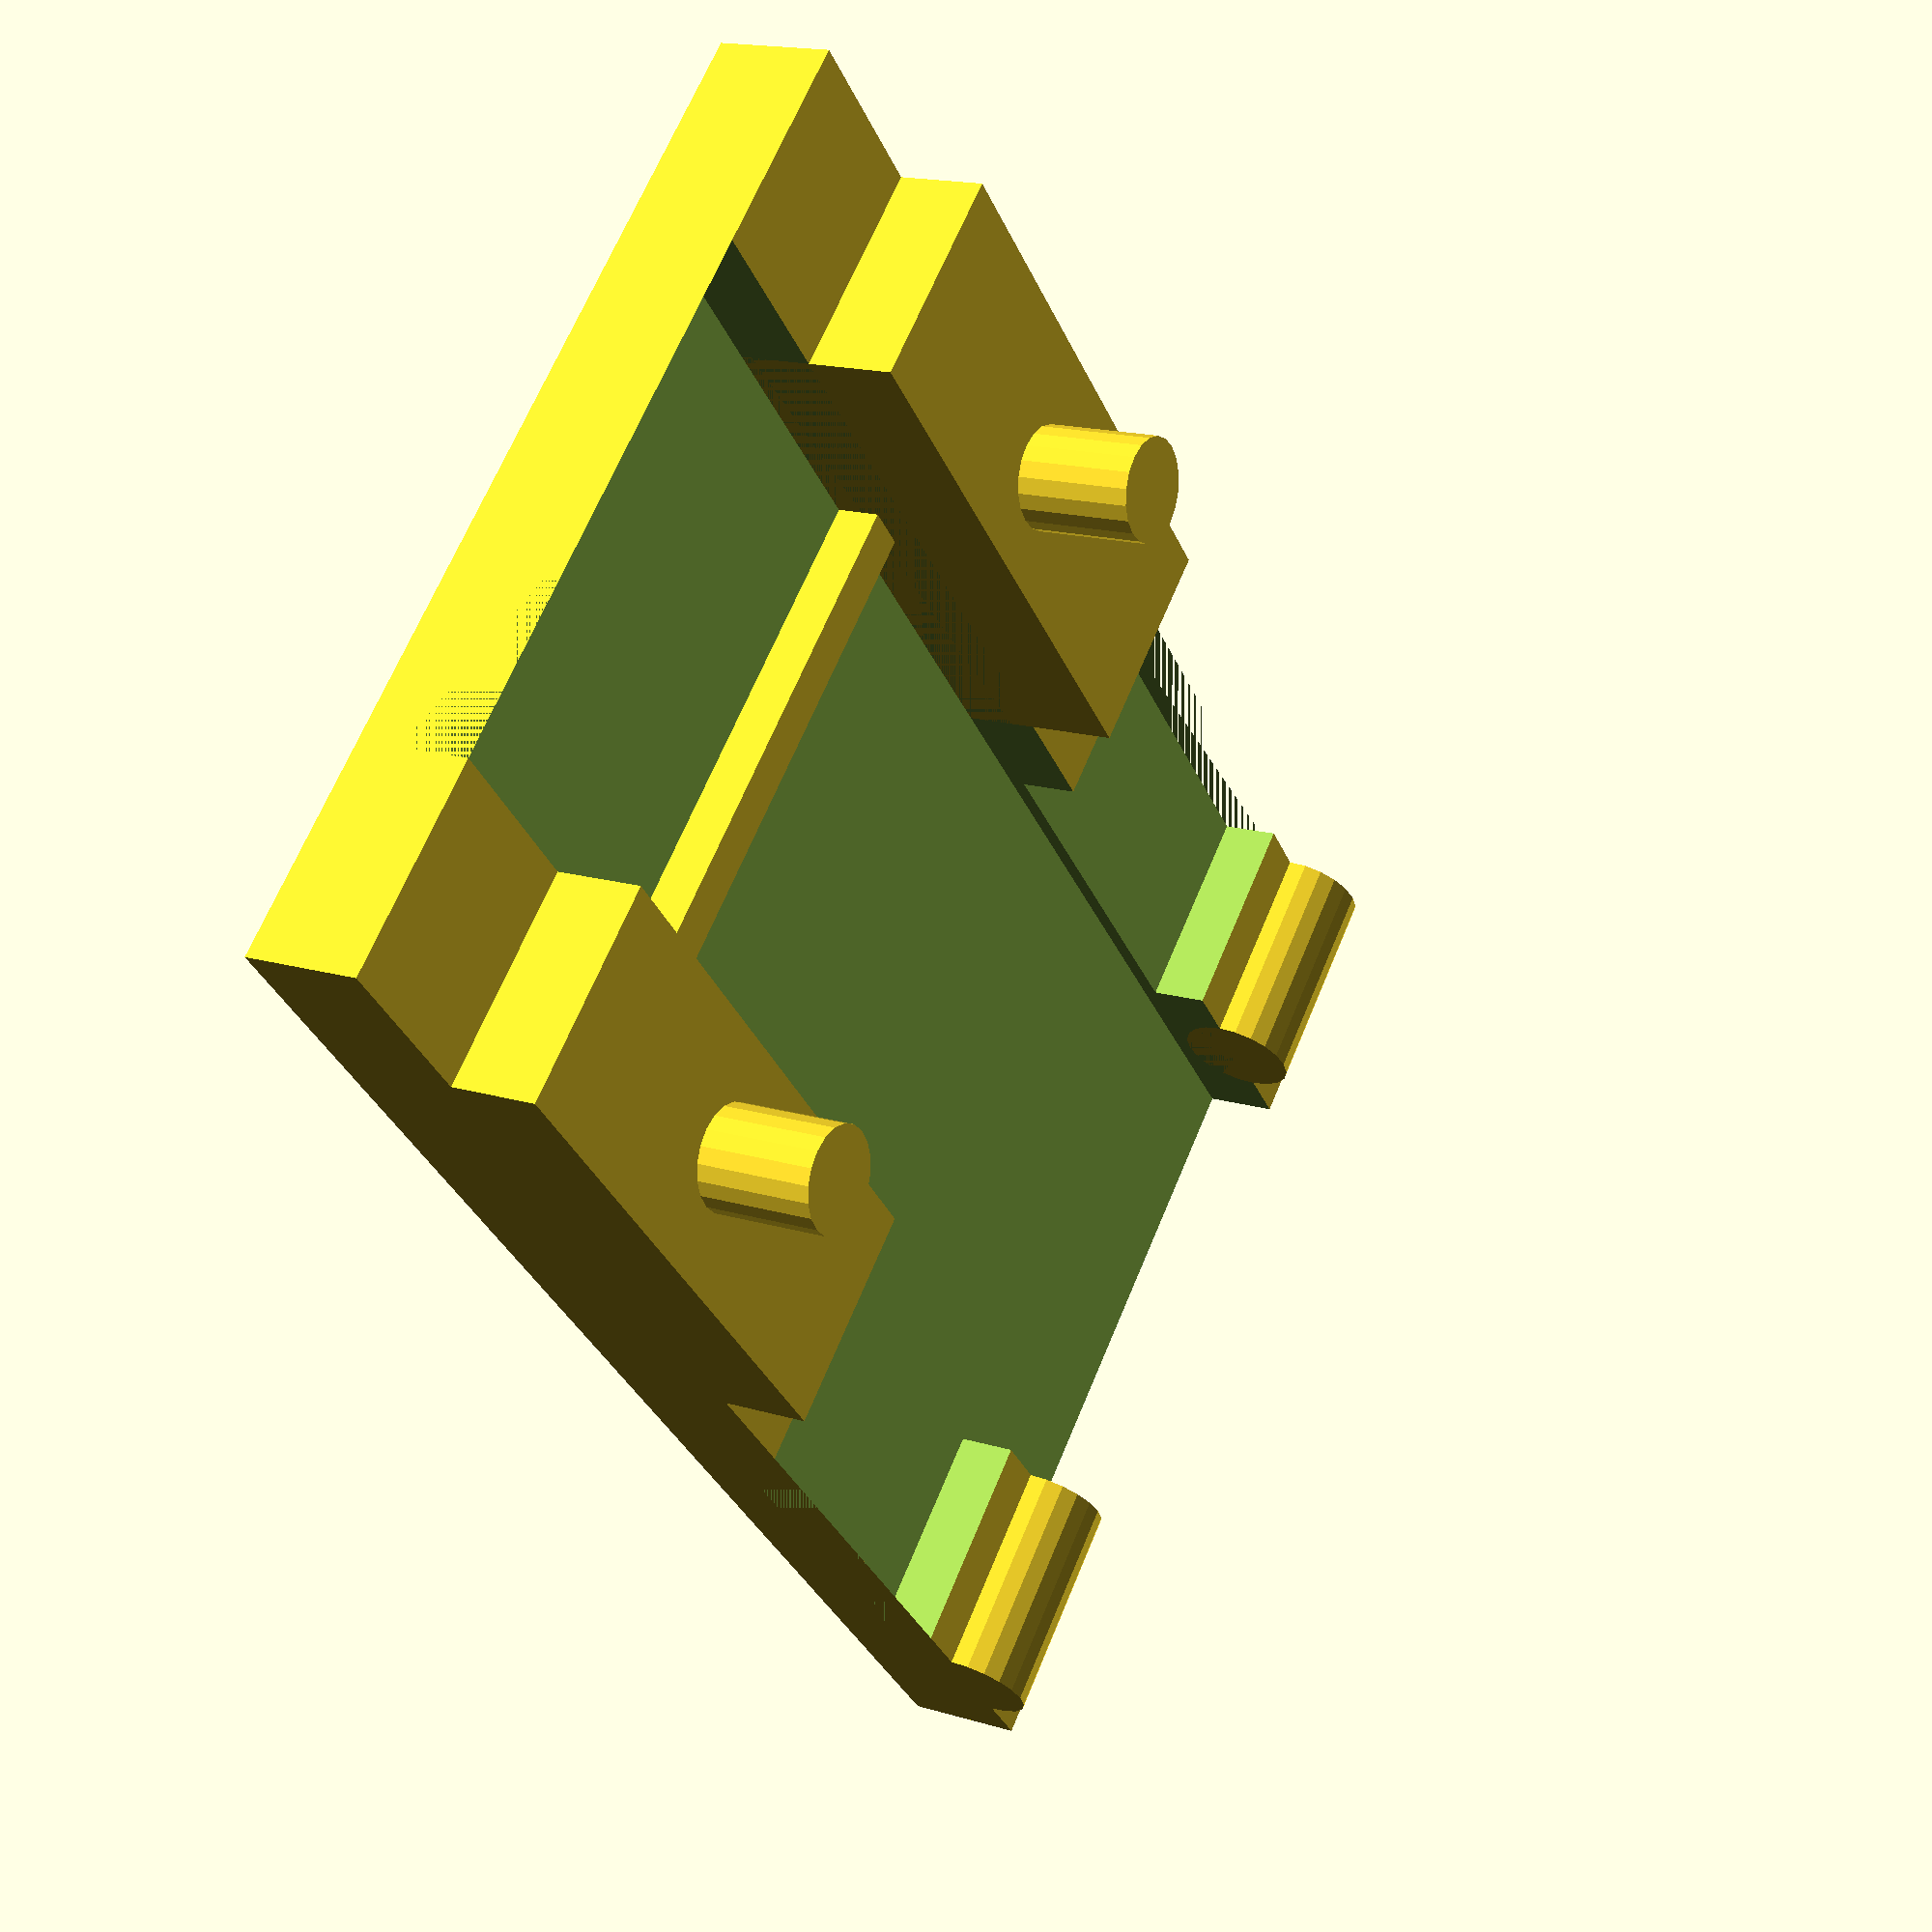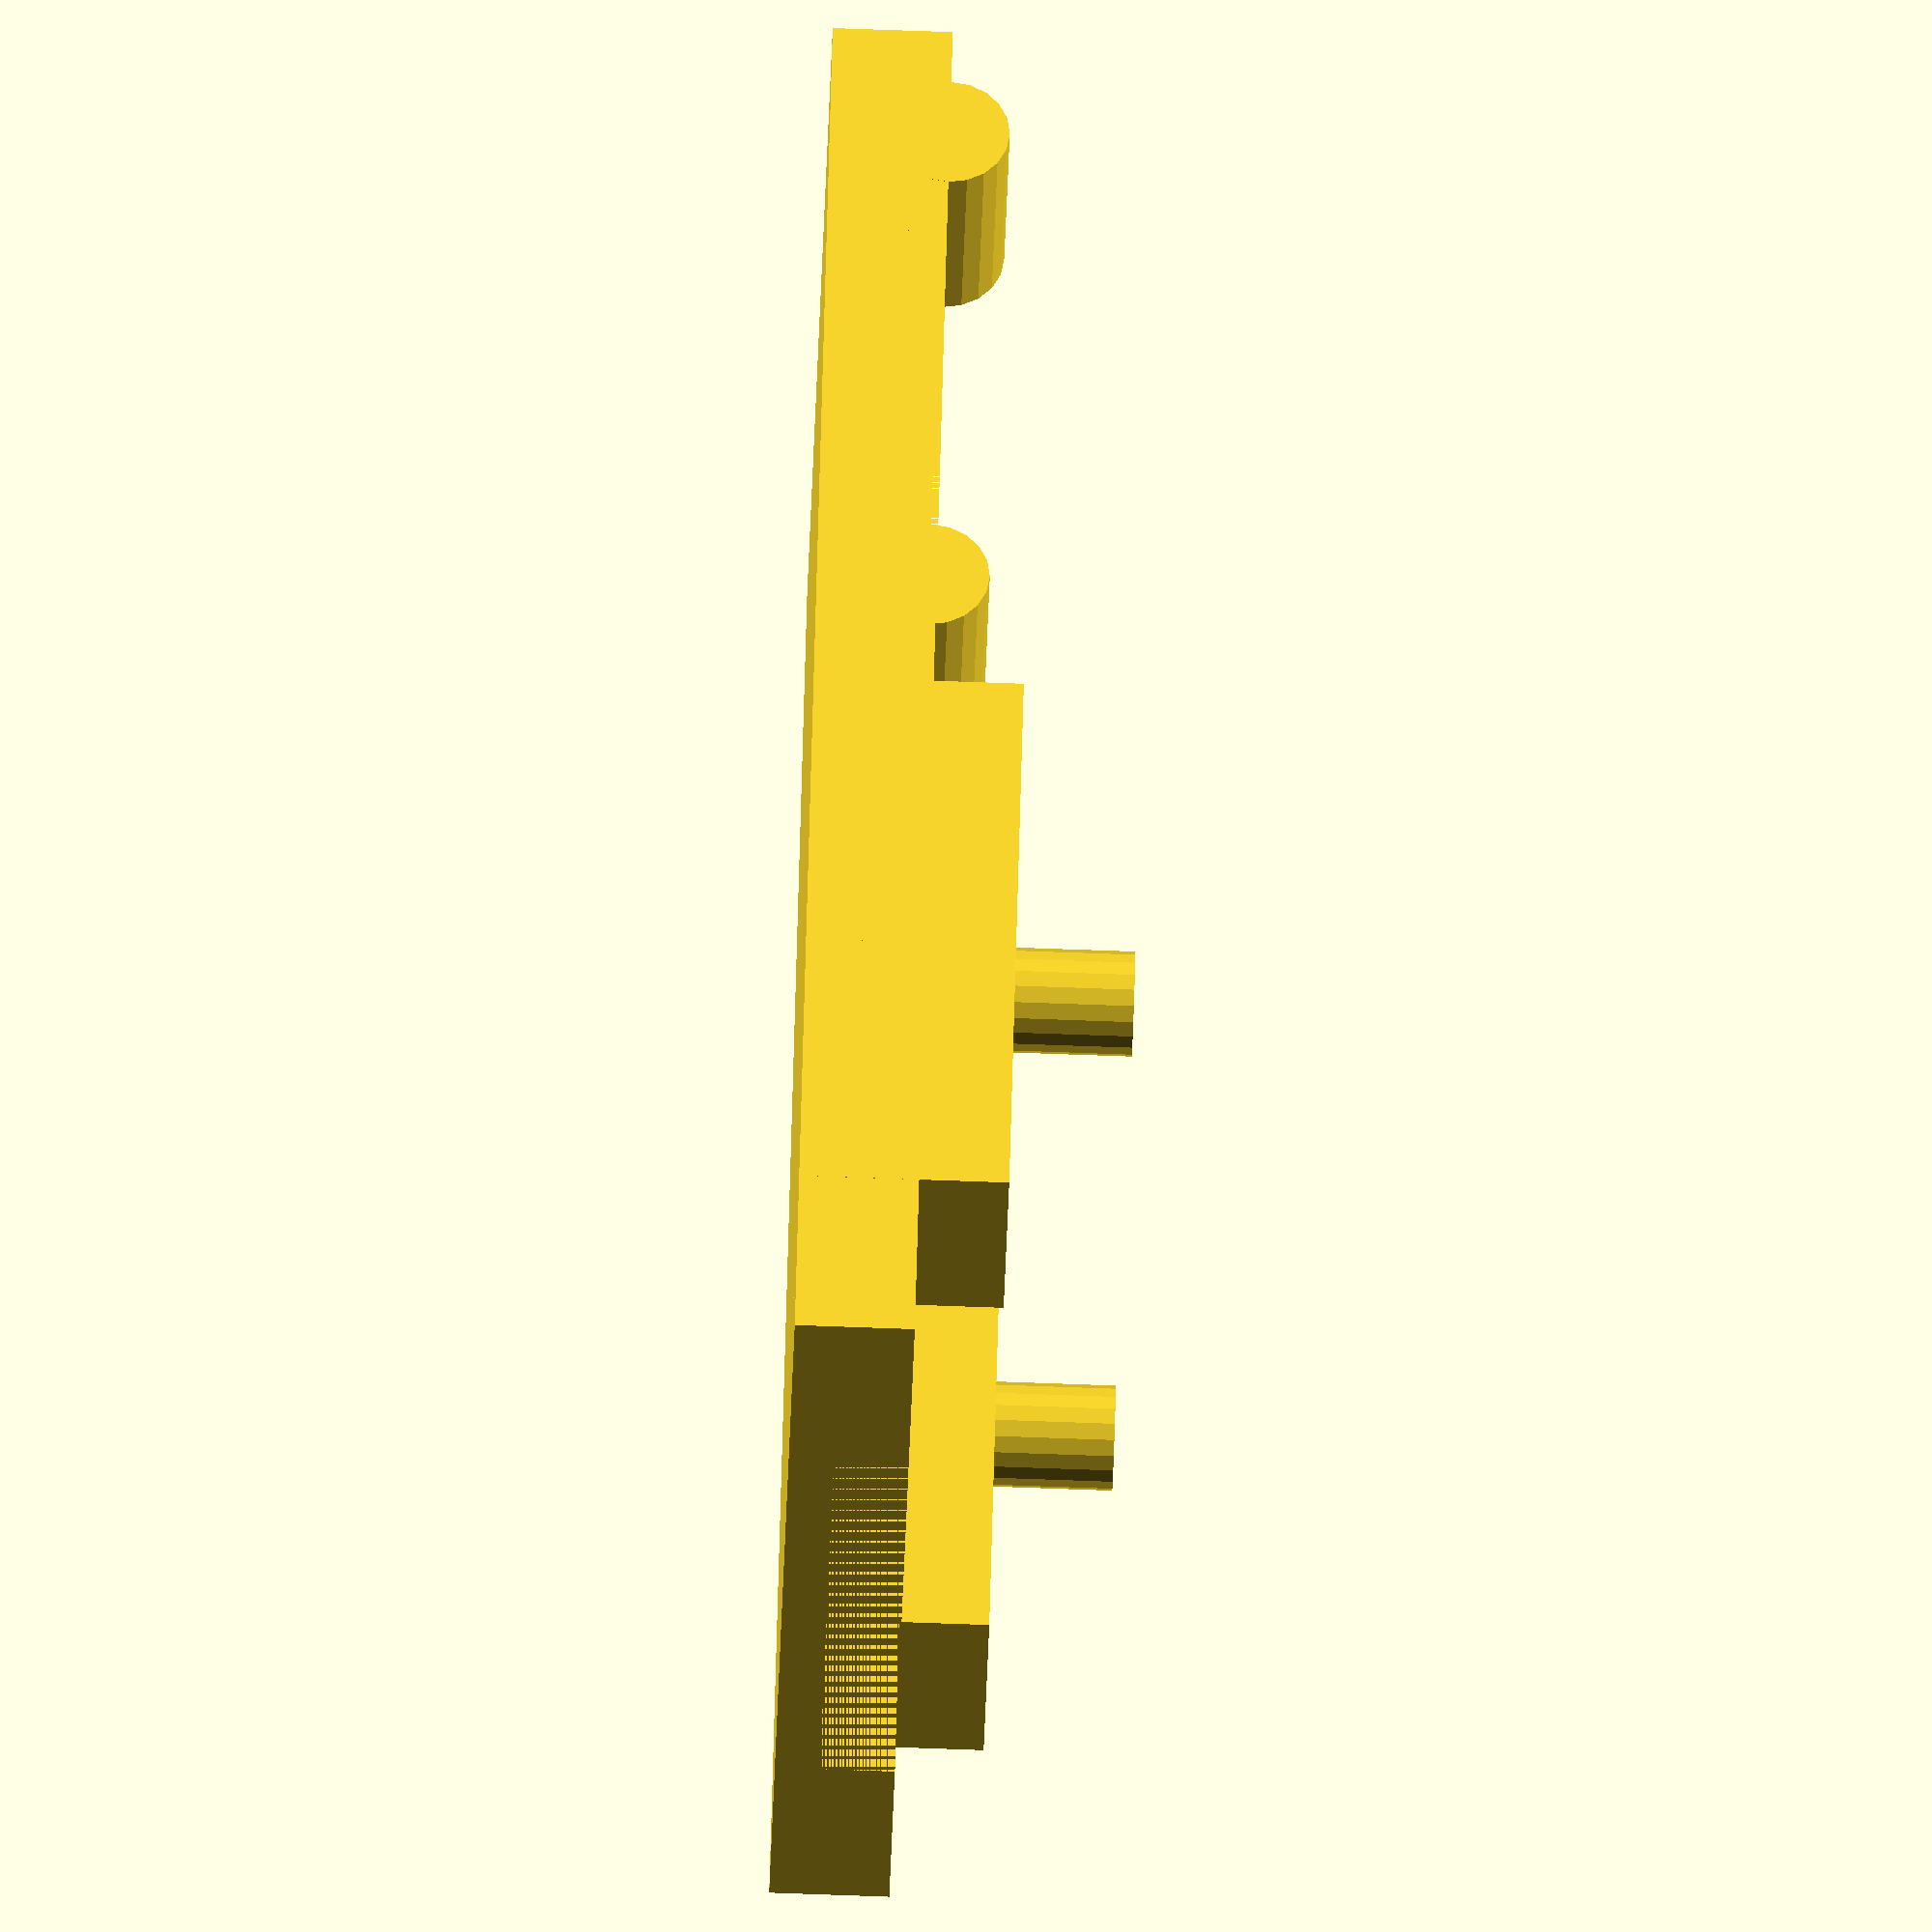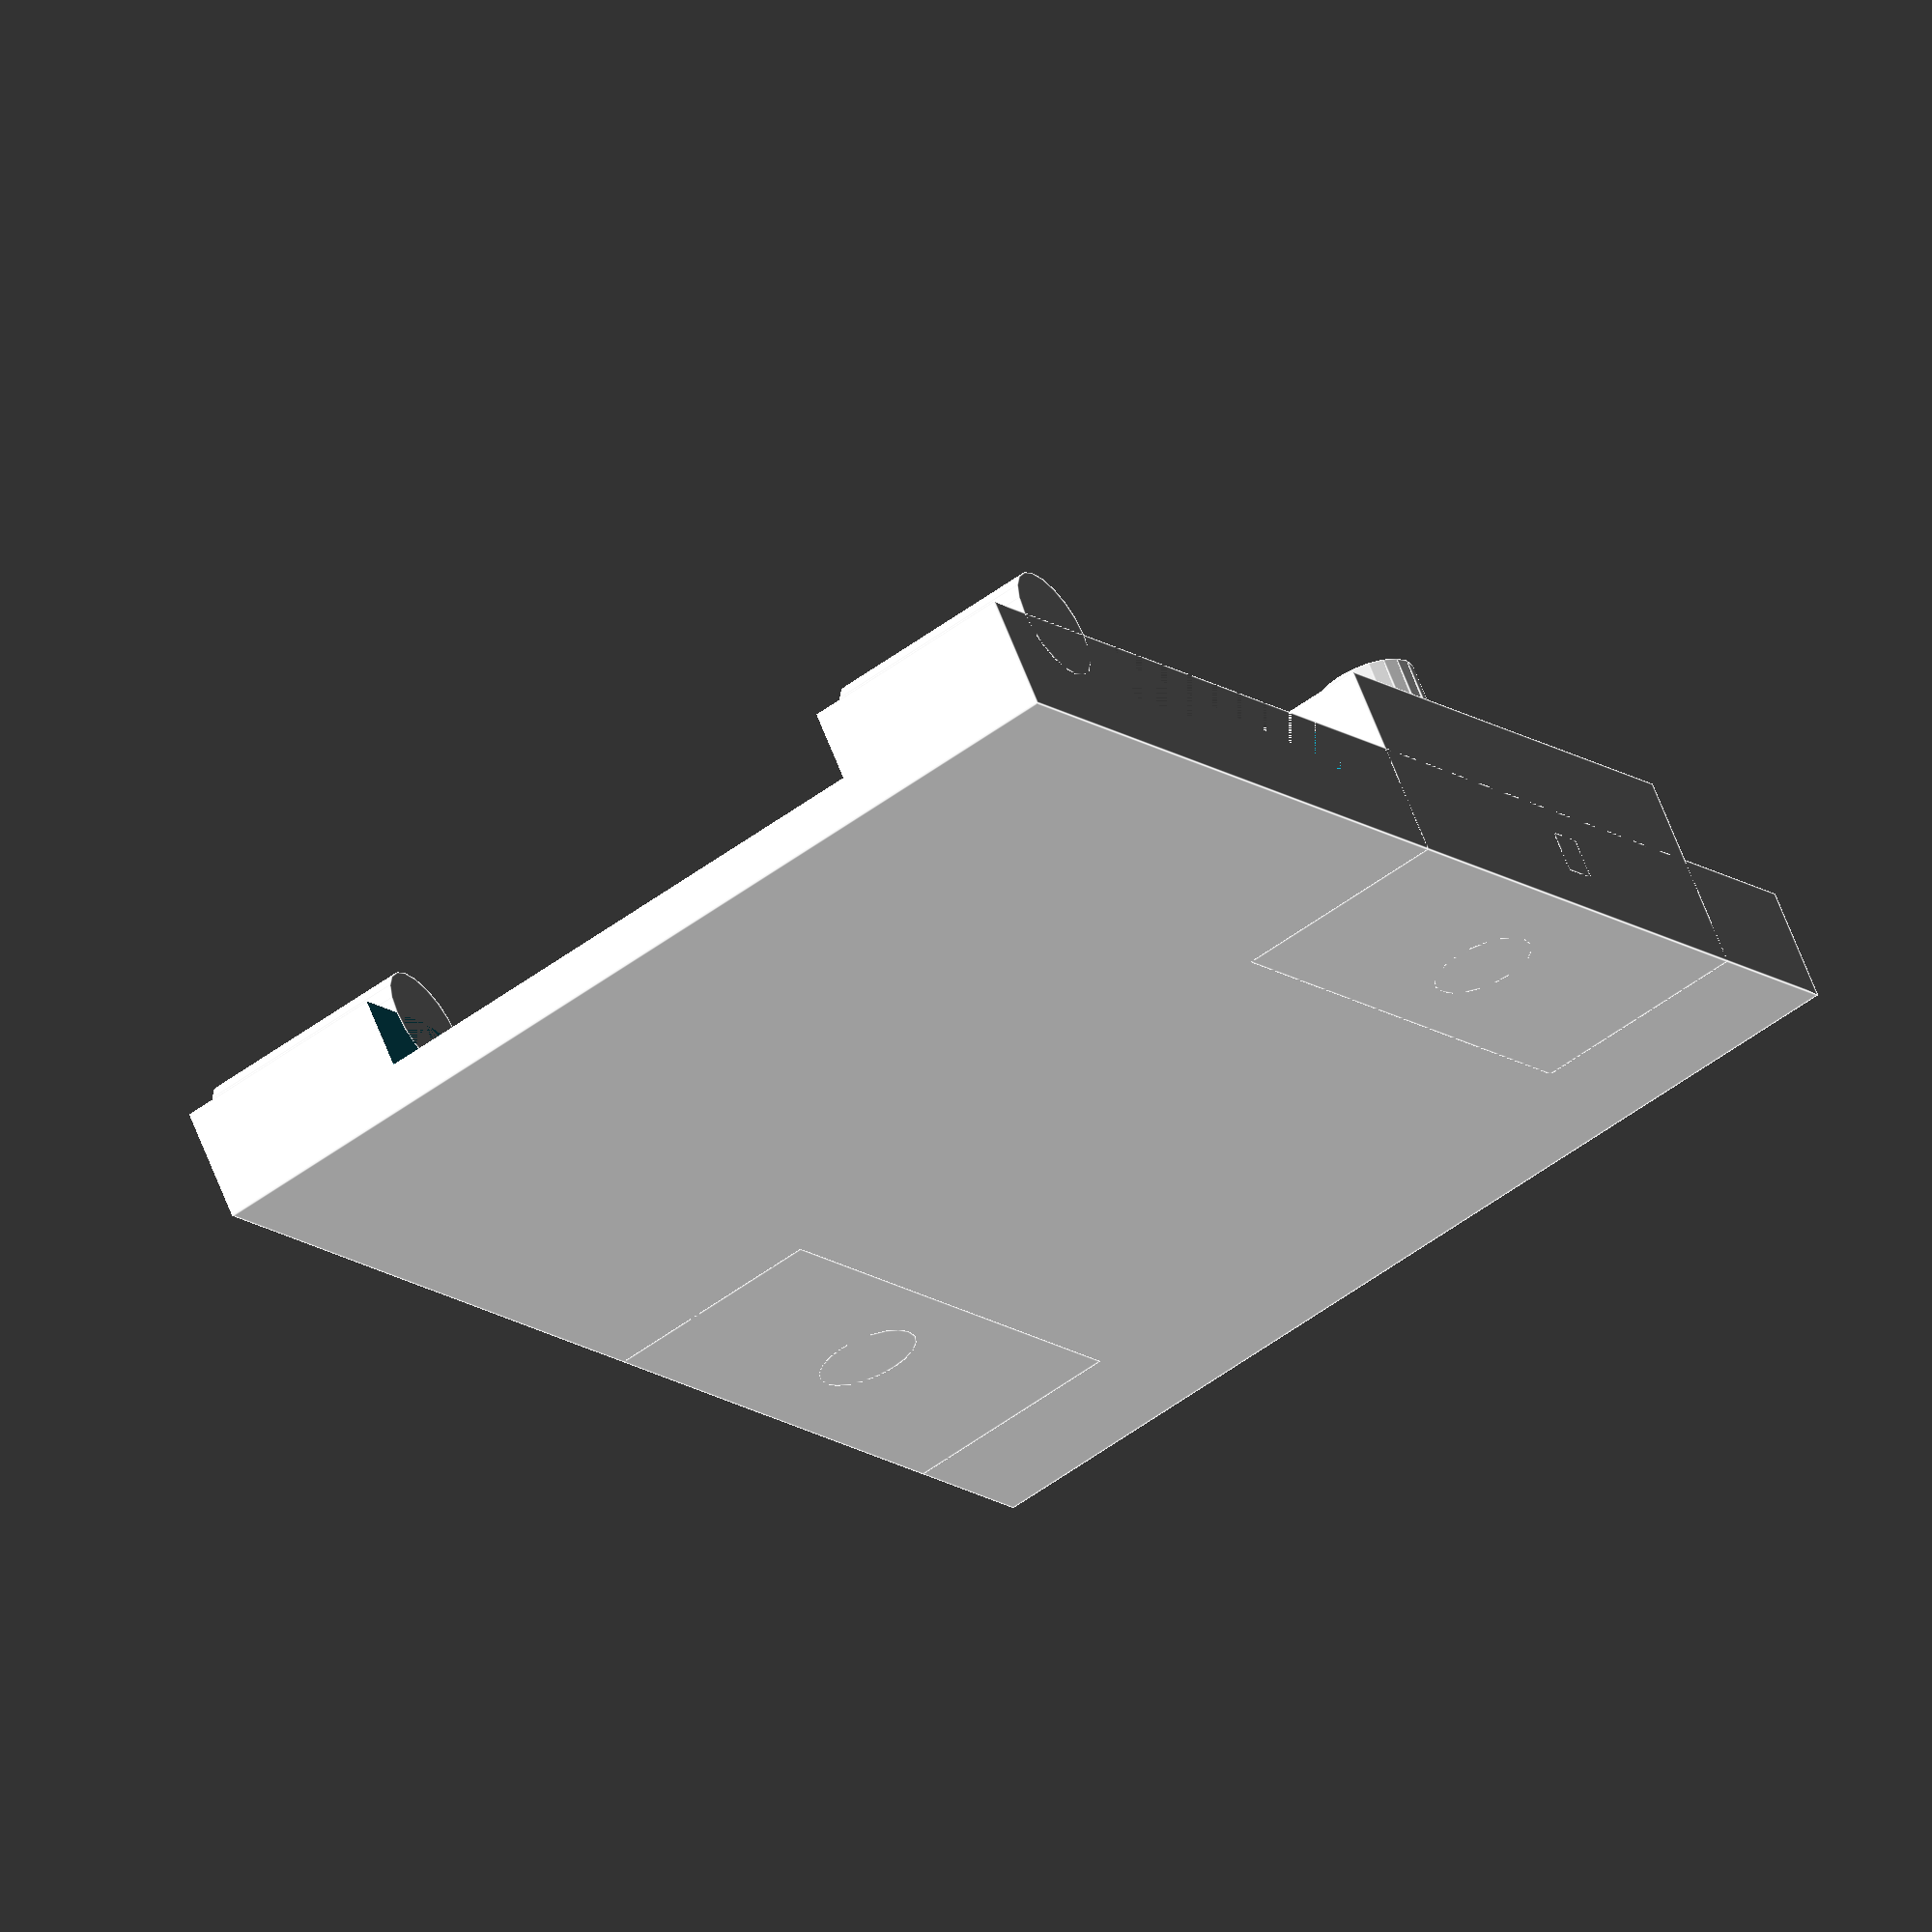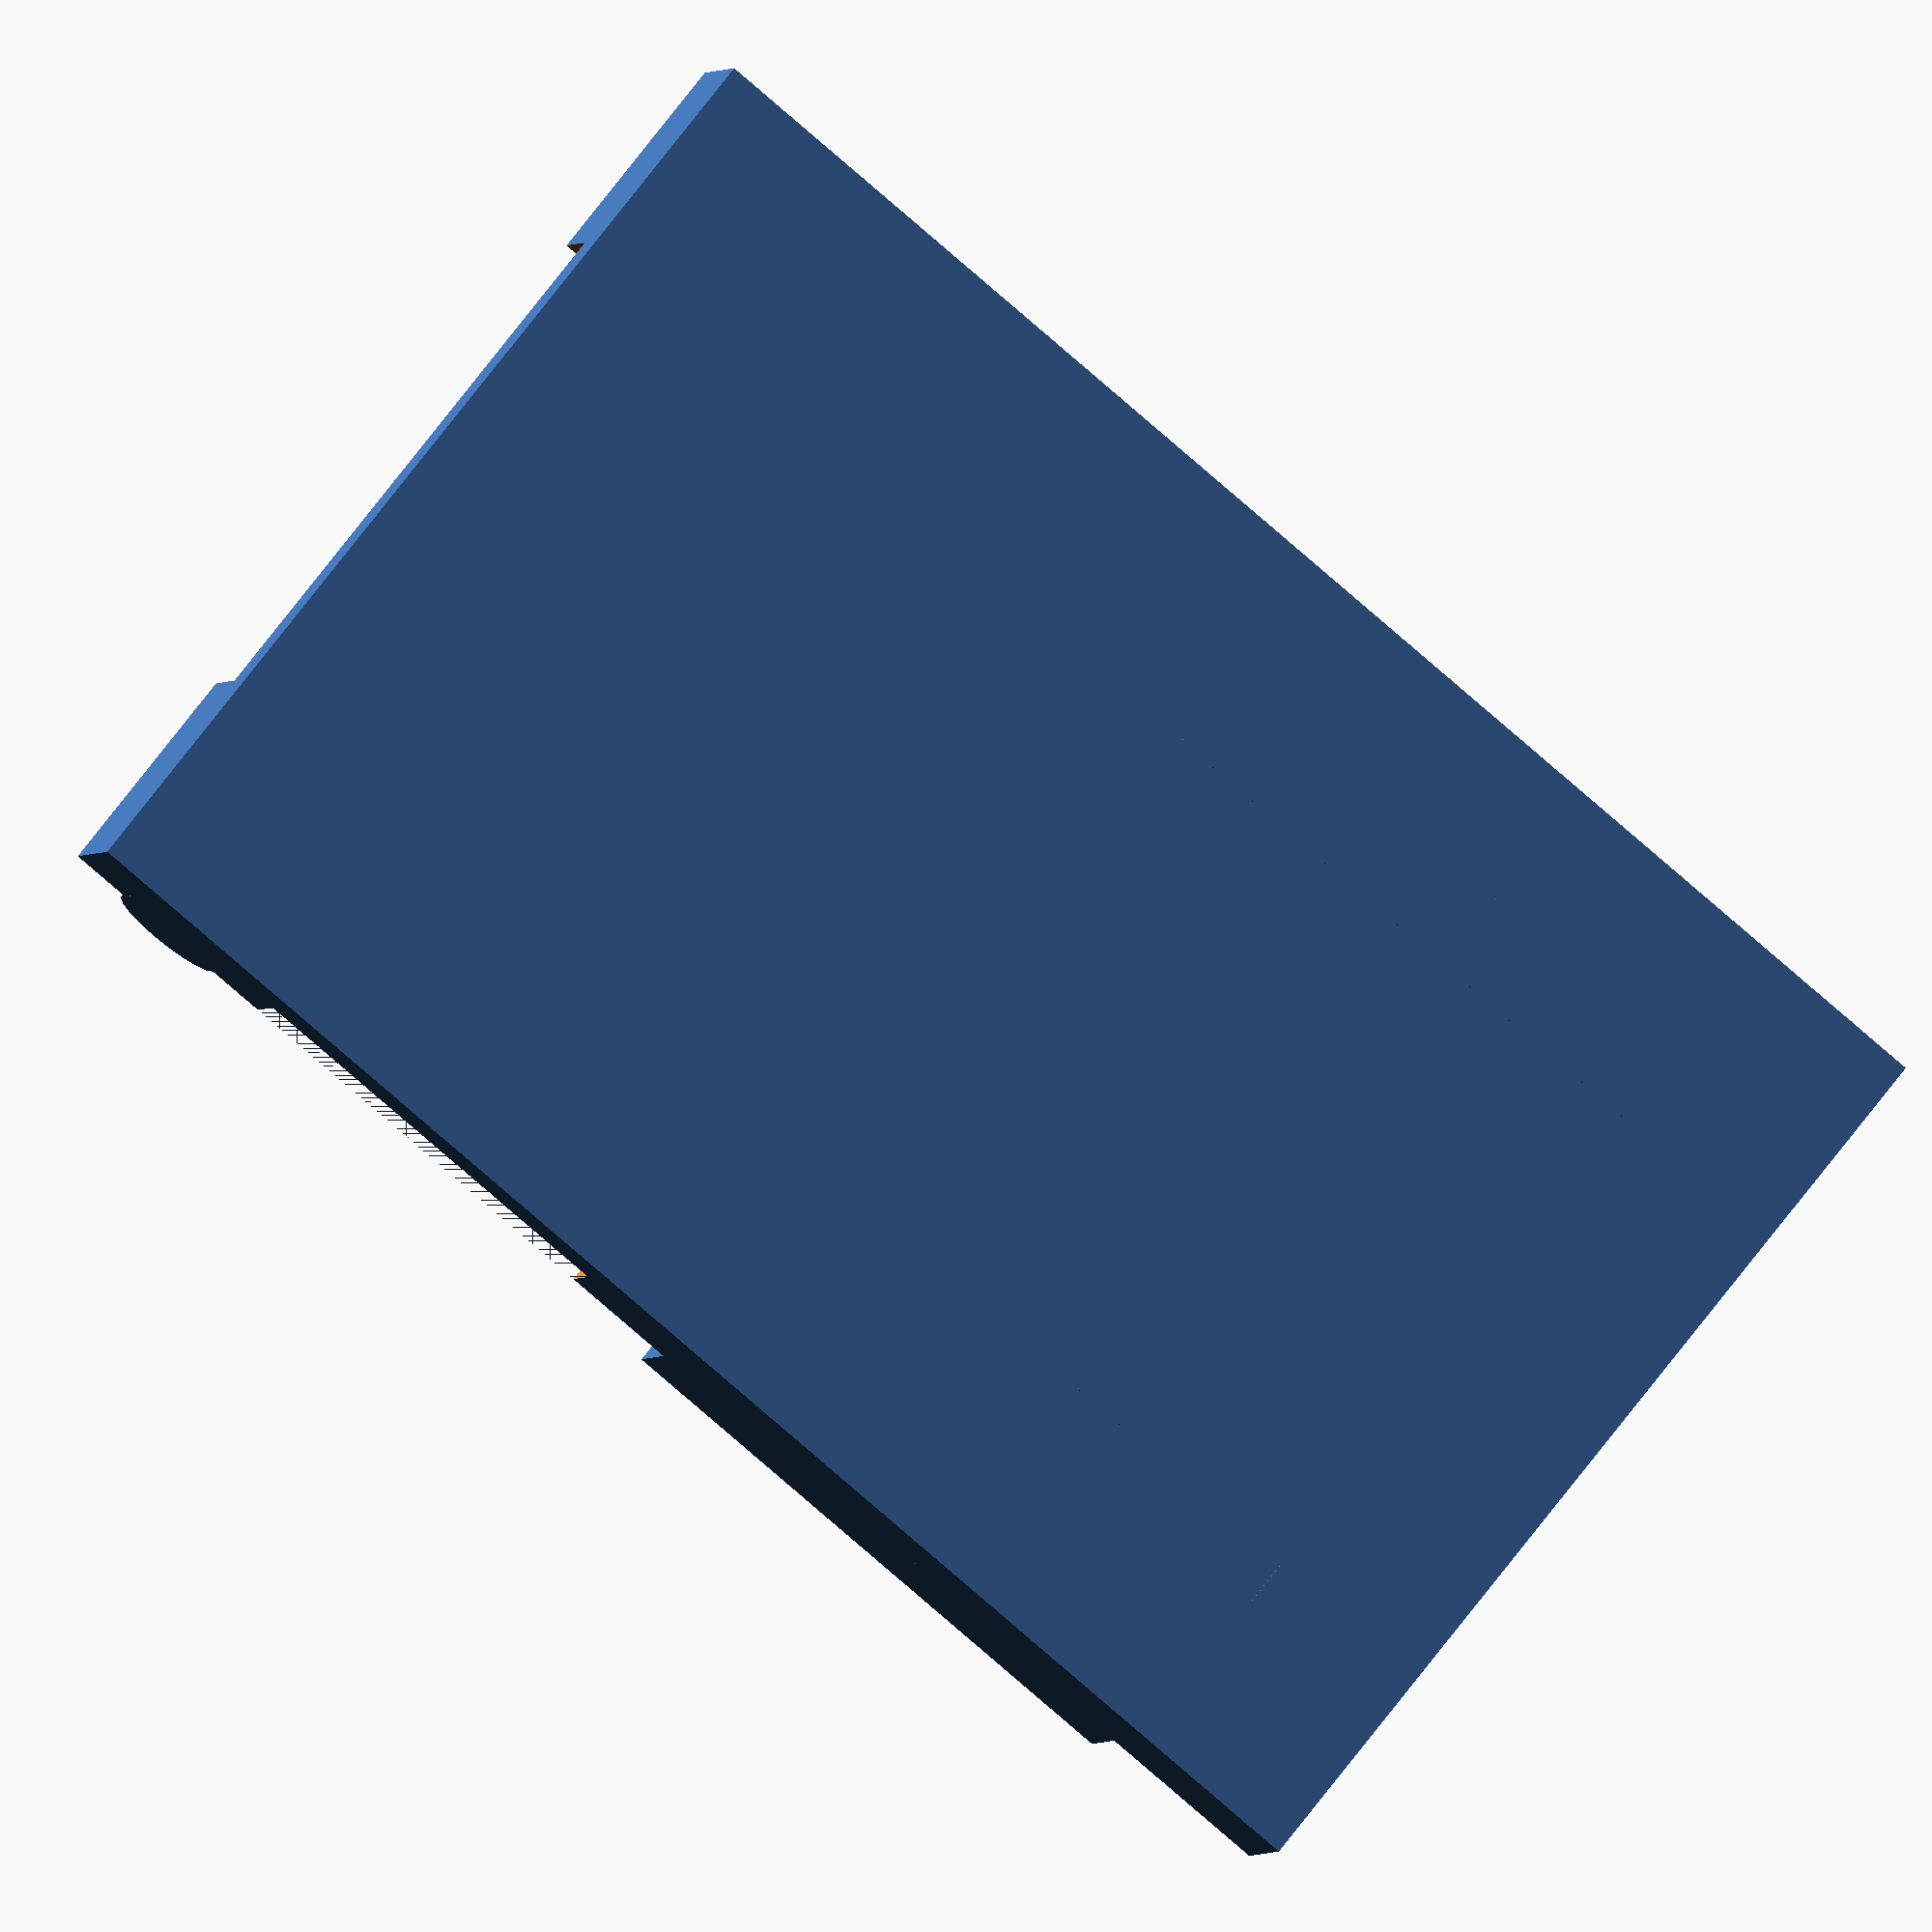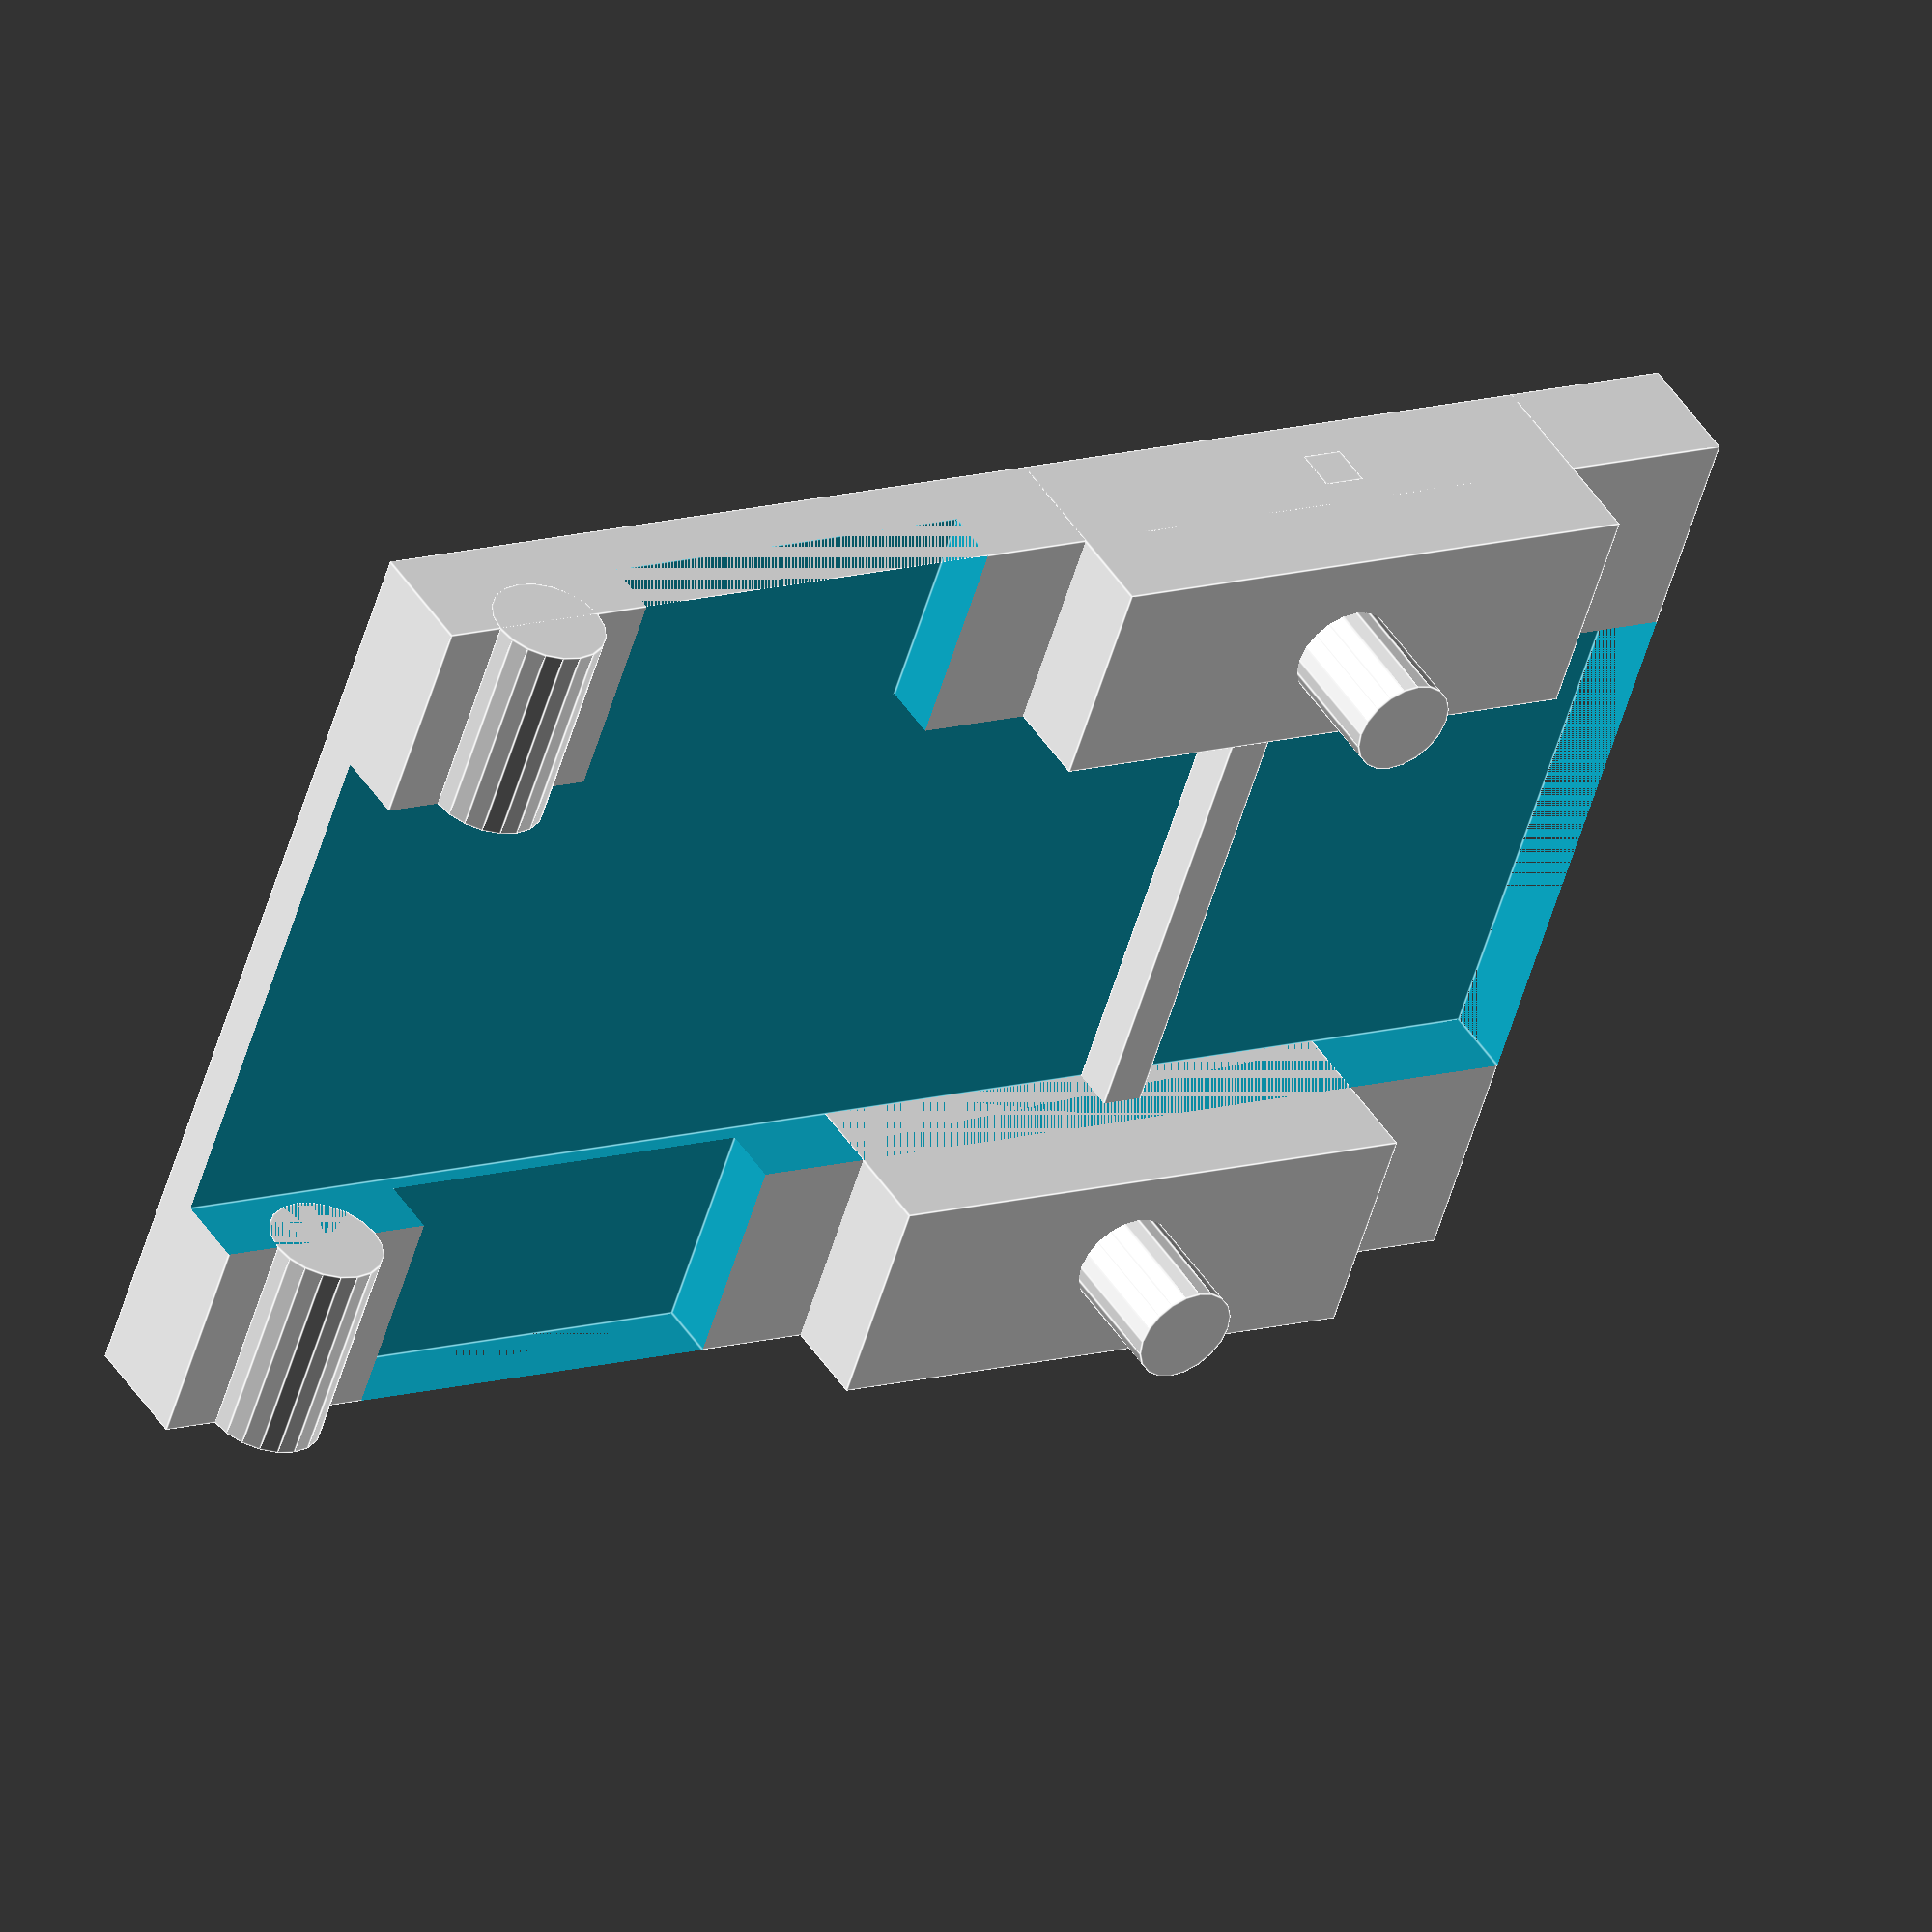
<openscad>
// In order to fit the backband, this piece needs to be cylindrically
// deformed before printing.
// I do this in MeshLab using
//  Filters->Smoothing, Fairing and Deformation->Geometric Function
// and then entering in z+sqrt(80^2-(x-35)^2)-80 for the z function

union() {
        difference() {
            cube([26,17,2]);
            union() {
                //strap track
                translate([0,3.75,0.75]) cube([48,9.5,3]);
                
                //flex gap
                translate([15,0,1]) cube([7,17,2]);
            }   
        }
        
        //mounting pads
        translate([3,0,0]) {
            cube([10,3.75,3.5]);
        }
        translate([3,13.25,0]) {
            cube([10,3.75,3.5]);
        }
        
        //flap flexers
        translate([24,3.75,2]) rotate([90,0,0]) cylinder(r=1, h=3.75,$fn = 20);
        translate([24,13.25,2]) rotate([-90,0,0]) cylinder(r=1, h=3.75,$fn = 20);
        
        //stopper
        translate([7,0,0.75]) cube([0.75,17,0.75]);
        
        //mounting posts
        translate([8,2,0]) {
            cylinder(r=0.875,h=5.5,$fn=20);
        }
        translate([8,15,0]) {
            cylinder(r=0.875,h=5.5,$fn=20);
        }
}
</openscad>
<views>
elev=163.4 azim=226.4 roll=238.6 proj=p view=solid
elev=257.9 azim=45.9 roll=272.0 proj=o view=wireframe
elev=295.3 azim=302.4 roll=159.0 proj=o view=edges
elev=2.2 azim=320.7 roll=165.8 proj=o view=solid
elev=134.1 azim=19.0 roll=210.8 proj=o view=edges
</views>
